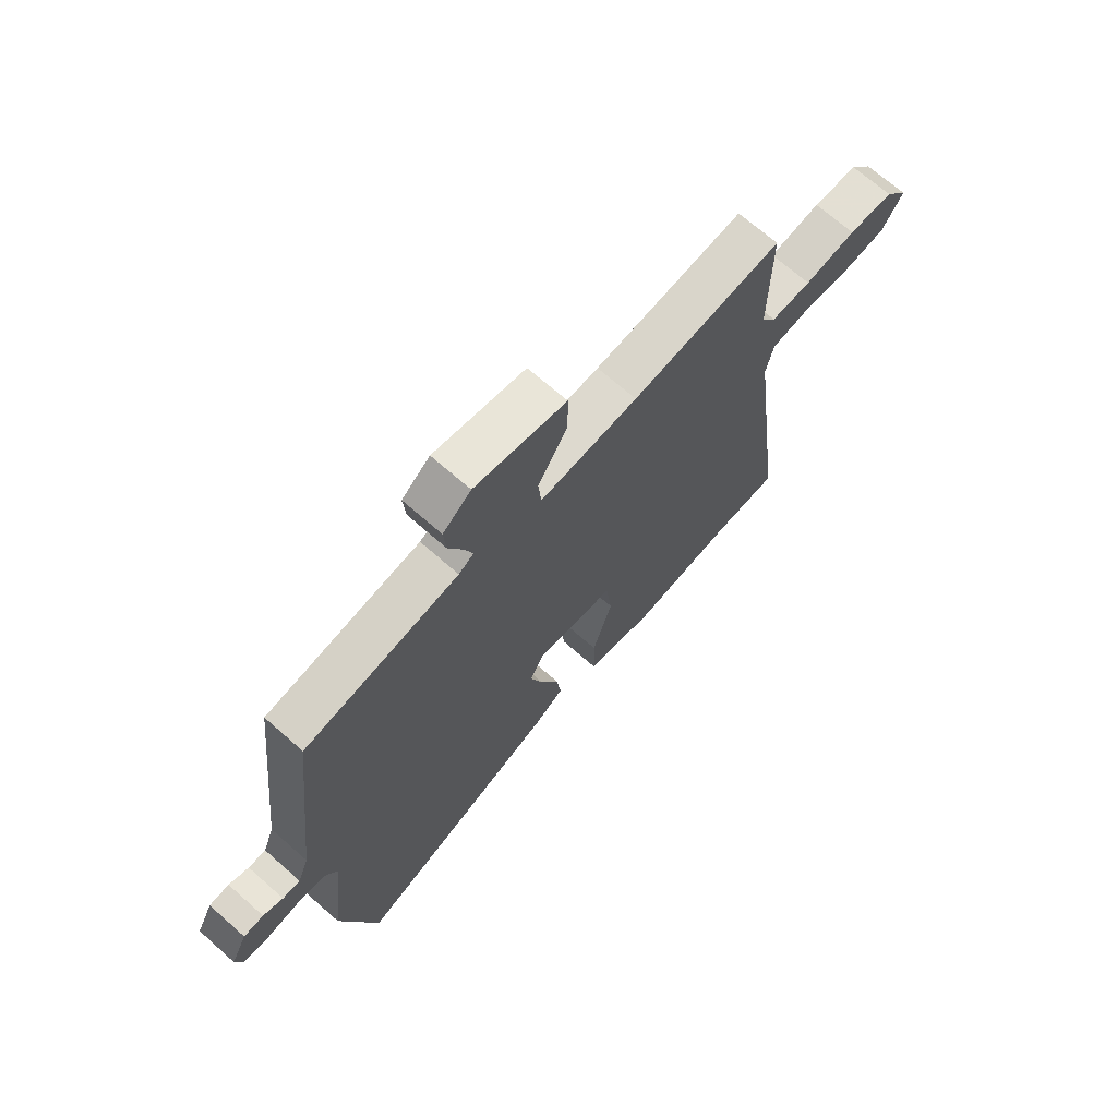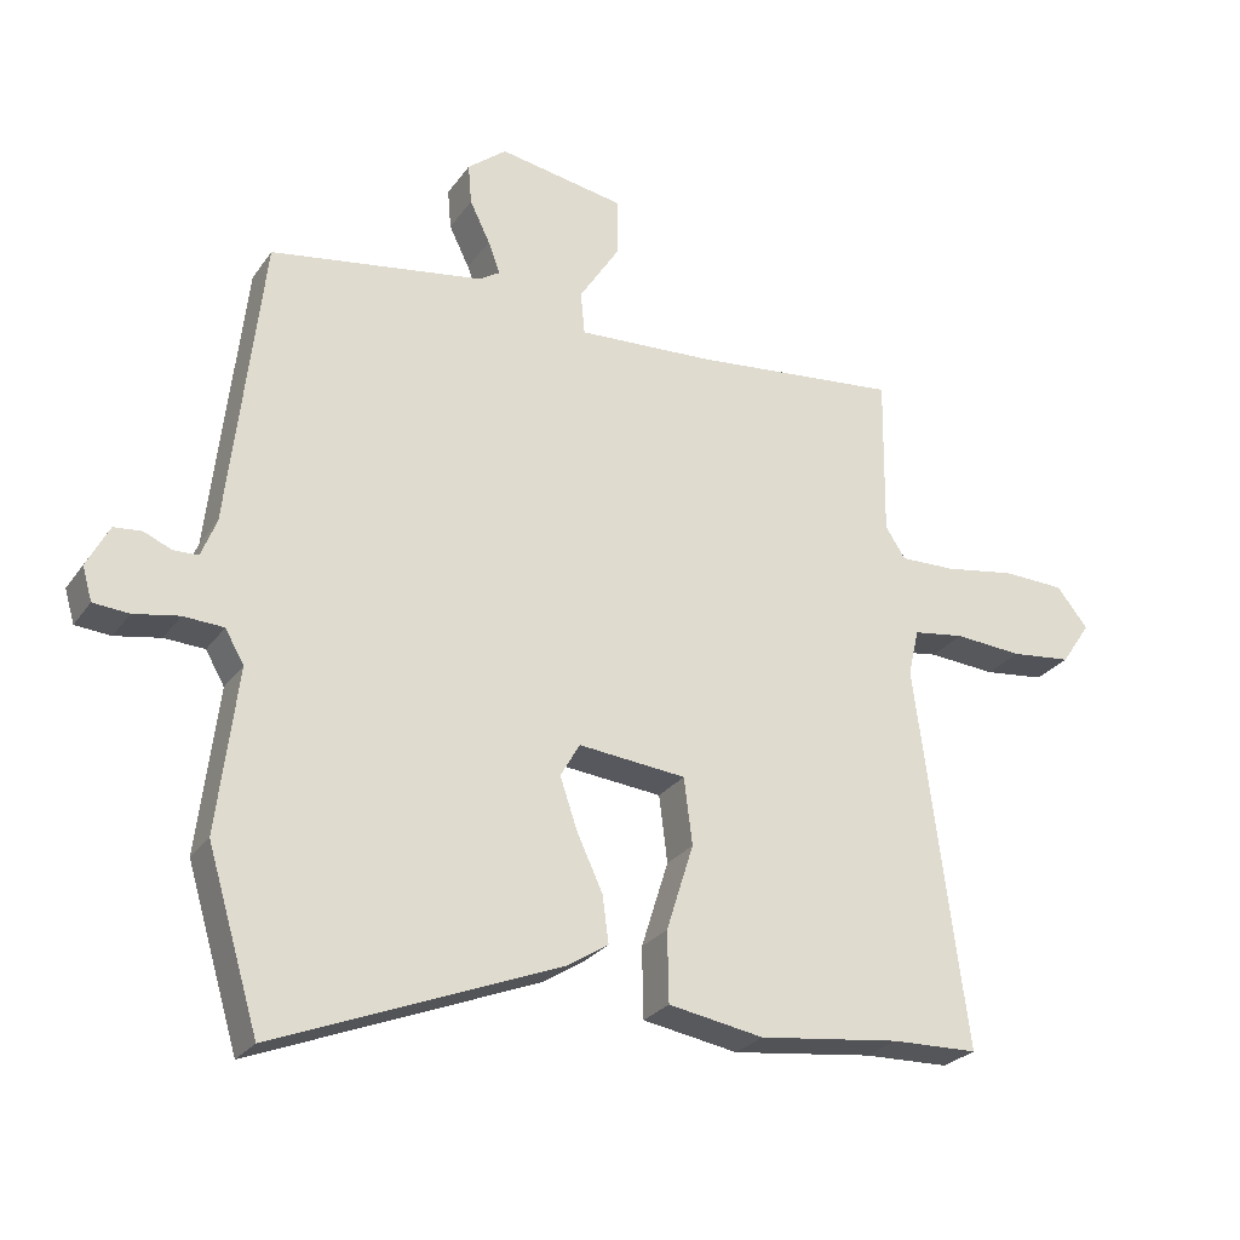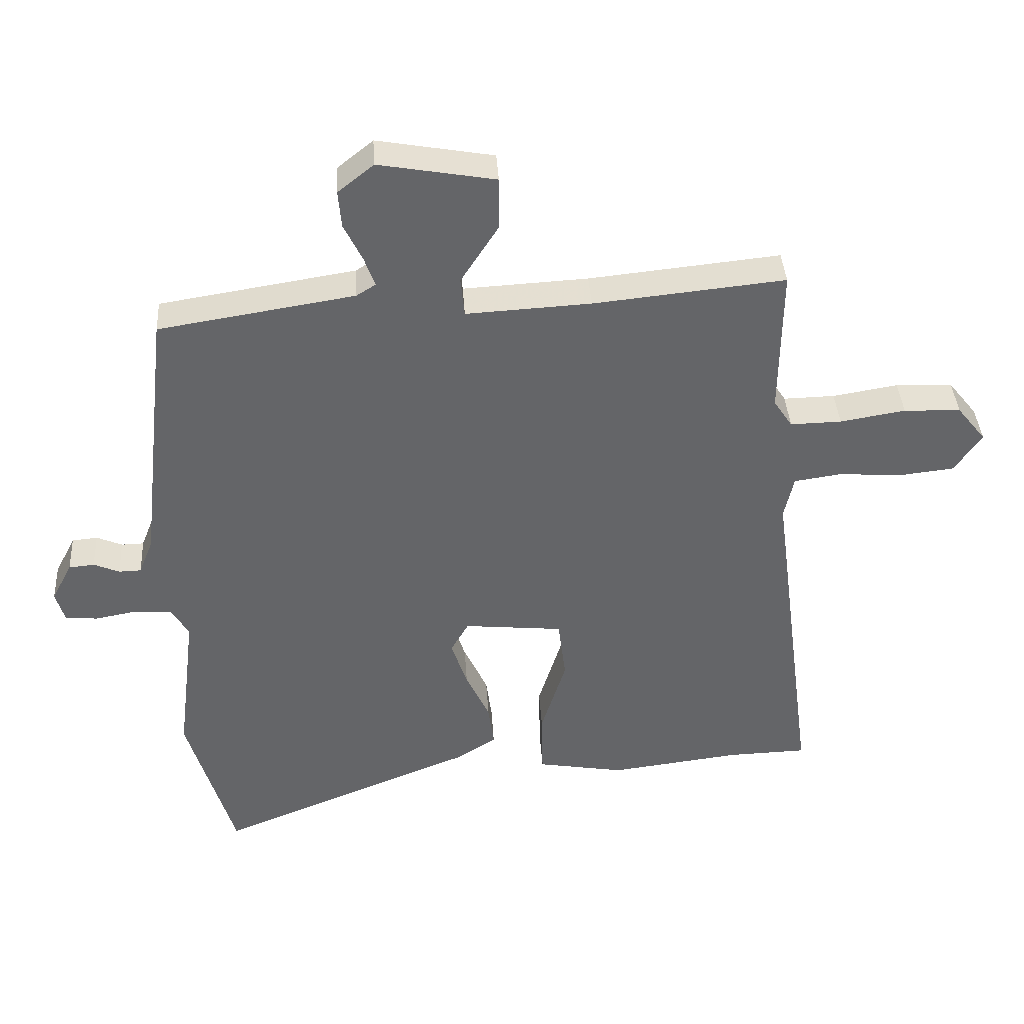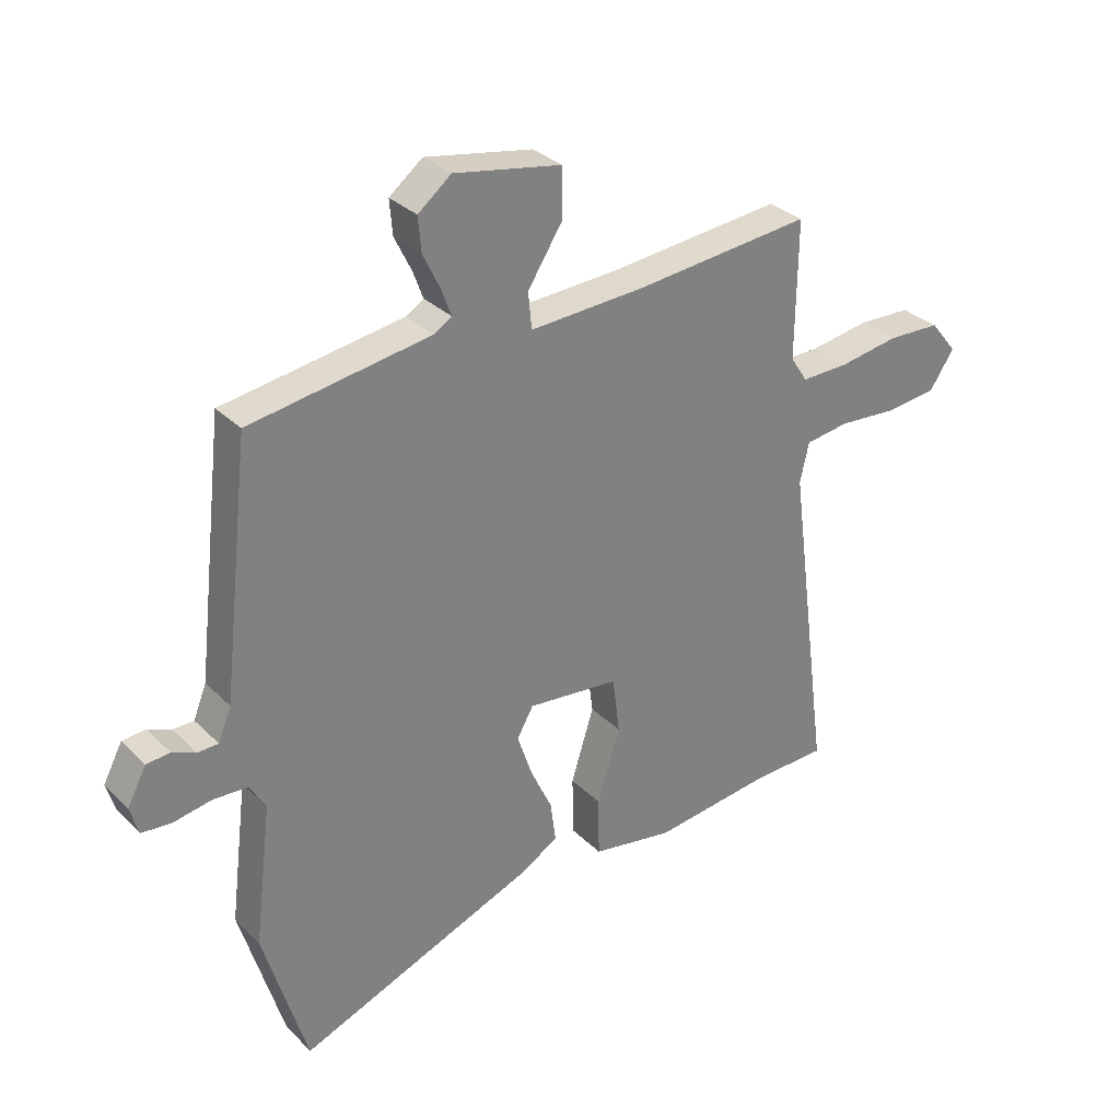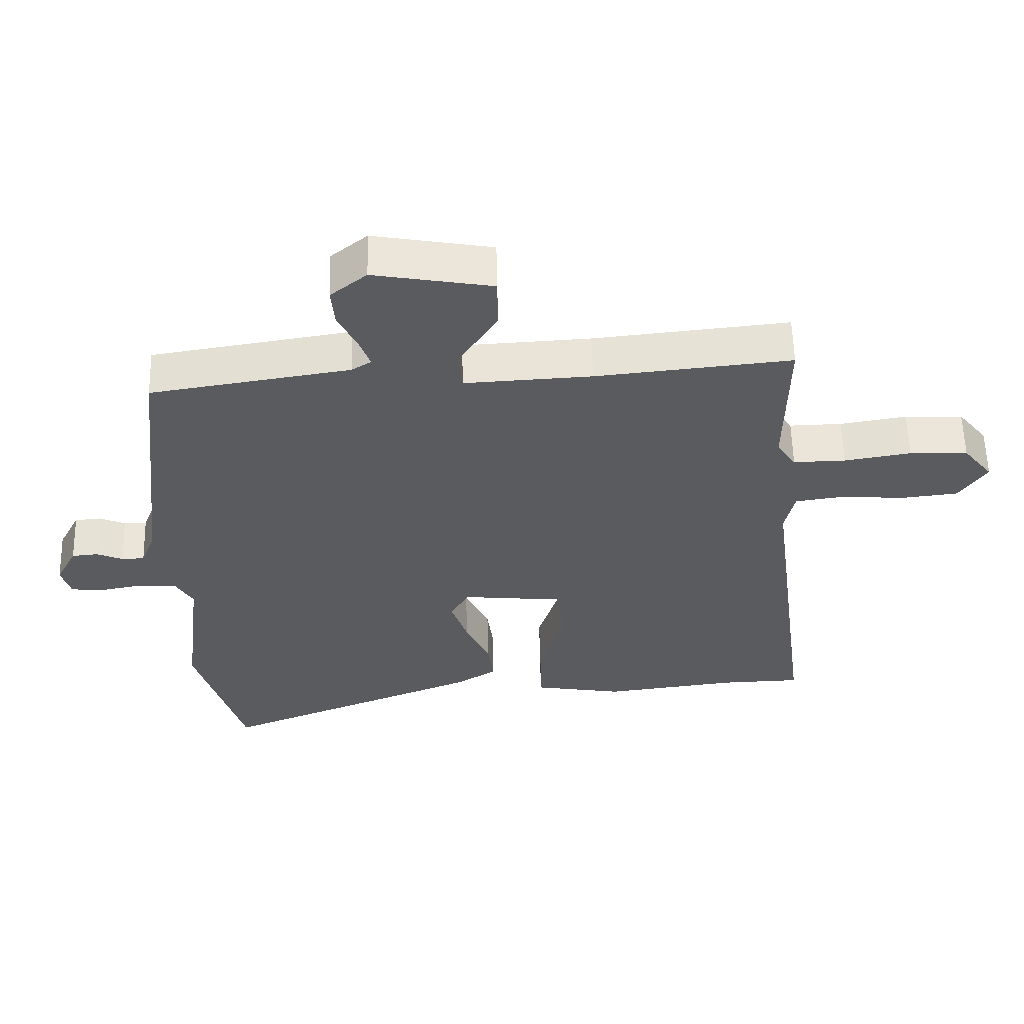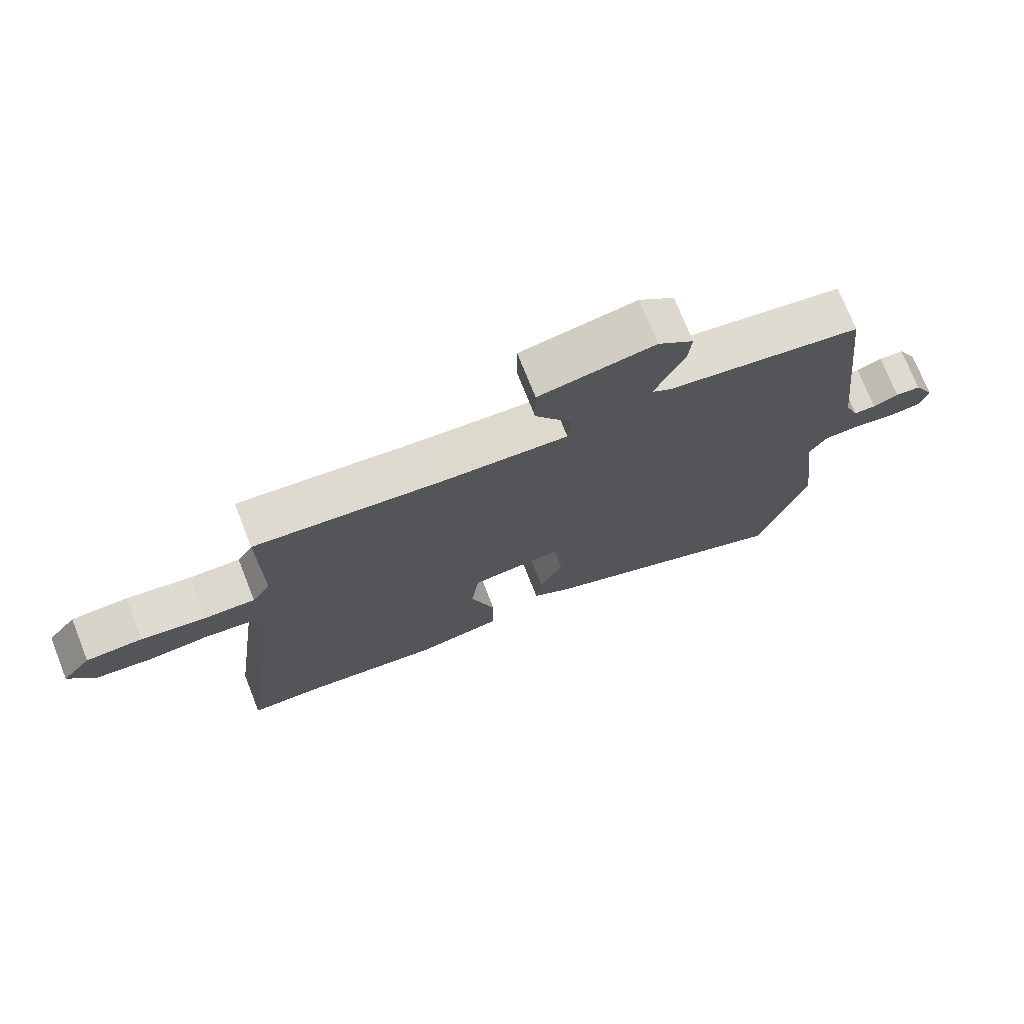
<metadata>
{"format":"obj","ext":"obj","renderer":"f3d","projection":"perspective","resolution":1024,"background":"white","views":[{"elev":68.7,"azim":131.5,"up":"+Z"},{"elev":-26.4,"azim":152.6,"up":"+Z"},{"elev":38.7,"azim":176.5,"up":"+Z"},{"elev":30.9,"azim":143.9,"up":"+Z"},{"elev":57.8,"azim":178.6,"up":"+Z"},{"elev":73.8,"azim":-21.6,"up":"+Z"}]}
</metadata>
<code>
v -0.437 0.07 -0.502
v -0.561 0.07 -0.498
v -0.489 0.07 0.05
v -0.504 0.07 0.117
v -0.578 0.07 0.128
v -0.676 0.07 0.121
v -0.763 0.07 0.131
v -0.805 0.07 0.193
v -0.76 0.07 0.249
v -0.671 0.07 0.252
v -0.569 0.07 0.235
v -0.489 0.07 0.233
v -0.46 0.07 0.277
v -0.463 0.07 0.509
v -0.164 0.07 0.478
v 0.031 0.07 0.467
v 0.037 0.07 0.528
v -0.022 0.07 0.62
v -0.022 0.07 0.702
v 0.16 0.07 0.734
v 0.216 0.07 0.689
v 0.211 0.07 0.631
v 0.182 0.07 0.572
v 0.165 0.07 0.526
v 0.195 0.07 0.507
v 0.501 0.07 0.458
v 0.549 0.07 0.037
v 0.571 0.07 -0.018
v 0.606 0.07 -0.019
v 0.646 0.07 -0.002
v 0.686 0.07 -0.006
v 0.718 0.07 -0.067
v 0.704 0.07 -0.115
v 0.653 0.07 -0.119
v 0.588 0.07 -0.107
v 0.53 0.07 -0.11
v 0.503 0.07 -0.157
v 0.532 0.07 -0.393
v 0.458 0.07 -0.64
v 0.051 0.07 -0.477
v -0.009 0.07 -0.439
v 0 0.07 -0.371
v 0.037 0.07 -0.292
v 0.062 0.07 -0.218
v 0.034 0.07 -0.169
v -0.121 0.07 -0.184
v -0.133 0.07 -0.28
v -0.094 0.07 -0.404
v -0.096 0.07 -0.505
v -0.233 0.07 -0.528
v -0.437 0 -0.502
v -0.561 0 -0.498
v -0.489 0 0.05
v -0.504 0 0.117
v -0.578 0 0.128
v -0.676 0 0.121
v -0.763 0 0.131
v -0.805 0 0.193
v -0.76 0 0.249
v -0.671 0 0.252
v -0.569 0 0.235
v -0.489 0 0.233
v -0.46 0 0.277
v -0.463 0 0.509
v -0.164 0 0.478
v 0.031 0 0.467
v 0.037 0 0.528
v -0.022 0 0.62
v -0.022 0 0.702
v 0.16 0 0.734
v 0.216 0 0.689
v 0.211 0 0.631
v 0.182 0 0.572
v 0.165 0 0.526
v 0.195 0 0.507
v 0.501 0 0.458
v 0.549 0 0.037
v 0.571 0 -0.018
v 0.606 0 -0.019
v 0.646 0 -0.002
v 0.686 0 -0.006
v 0.718 0 -0.067
v 0.704 0 -0.115
v 0.653 0 -0.119
v 0.588 0 -0.107
v 0.53 0 -0.11
v 0.503 0 -0.157
v 0.532 0 -0.393
v 0.458 0 -0.64
v 0.051 0 -0.477
v -0.009 0 -0.439
v 0 0 -0.371
v 0.037 0 -0.292
v 0.062 0 -0.218
v 0.034 0 -0.169
v -0.121 0 -0.184
v -0.133 0 -0.28
v -0.094 0 -0.404
v -0.096 0 -0.505
v -0.233 0 -0.528
f 47 48 49 50
f 46 47 50 1
f 40 41 42 43
f 40 43 44
f 37 38 39 40
f 36 37 40 44
f 32 33 34 35
f 32 35 36
f 29 30 31 32
f 28 29 32 36
f 27 28 36 44
f 25 26 27 44
f 20 21 22 23
f 20 23 24
f 17 18 19 20
f 16 17 20 24
f 13 14 15
f 12 13 15 16
f 8 9 10 11
f 8 11 12
f 5 6 7 8
f 4 5 8 12
f 3 4 12 16
f 46 1 2 3
f 45 46 3 16
f 25 44 45
f 16 24 25 45
f 100 99 98 97
f 51 100 97 96
f 93 92 91 90
f 94 93 90
f 90 89 88 87
f 94 90 87 86
f 85 84 83 82
f 86 85 82
f 82 81 80 79
f 86 82 79 78
f 94 86 78 77
f 94 77 76 75
f 73 72 71 70
f 74 73 70
f 70 69 68 67
f 74 70 67 66
f 65 64 63
f 66 65 63 62
f 61 60 59 58
f 62 61 58
f 58 57 56 55
f 62 58 55 54
f 66 62 54 53
f 53 52 51 96
f 66 53 96 95
f 95 94 75
f 95 75 74 66
f 1 51 52 2
f 2 52 53 3
f 3 53 54 4
f 4 54 55 5
f 5 55 56 6
f 6 56 57 7
f 7 57 58 8
f 8 58 59 9
f 9 59 60 10
f 10 60 61 11
f 11 61 62 12
f 12 62 63 13
f 13 63 64 14
f 14 64 65 15
f 15 65 66 16
f 16 66 67 17
f 17 67 68 18
f 18 68 69 19
f 19 69 70 20
f 20 70 71 21
f 21 71 72 22
f 22 72 73 23
f 23 73 74 24
f 24 74 75 25
f 25 75 76 26
f 26 76 77 27
f 27 77 78 28
f 28 78 79 29
f 29 79 80 30
f 30 80 81 31
f 31 81 82 32
f 32 82 83 33
f 33 83 84 34
f 34 84 85 35
f 35 85 86 36
f 36 86 87 37
f 37 87 88 38
f 38 88 89 39
f 39 89 90 40
f 40 90 91 41
f 41 91 92 42
f 42 92 93 43
f 43 93 94 44
f 44 94 95 45
f 45 95 96 46
f 46 96 97 47
f 47 97 98 48
f 48 98 99 49
f 49 99 100 50
f 50 100 51 1

</code>
